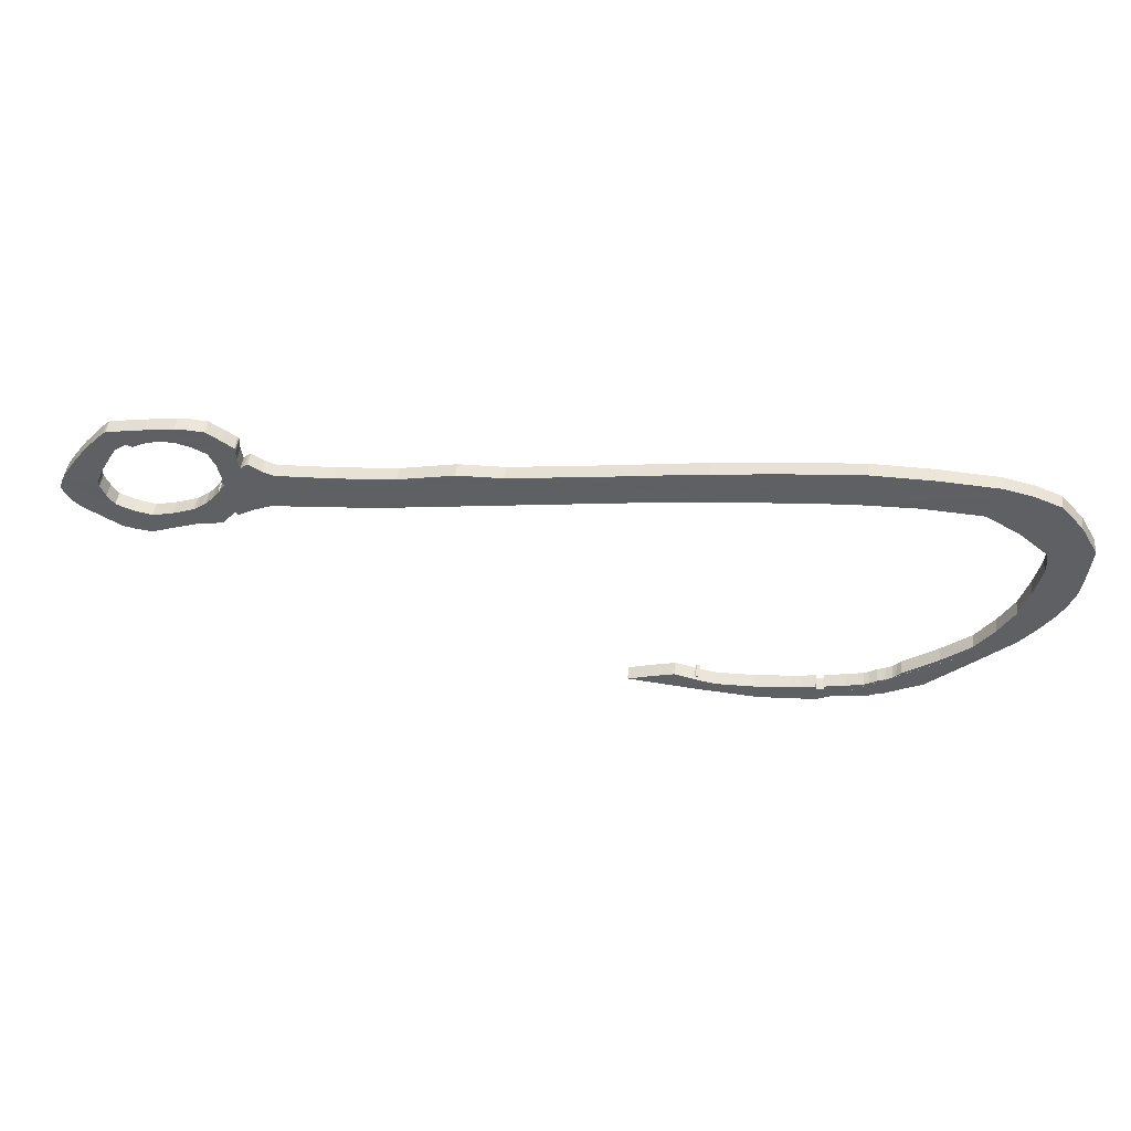
<metadata>
{"format":"obj","ext":"obj","renderer":"f3d","projection":"perspective","resolution":1024,"background":"white","views":[{"elev":47.6,"azim":6.8,"up":"+Y"}]}
</metadata>
<code>
o obj_0
v 57.98 		-43.97 		6.999
v 58.04 		-44.98 		7.117
v 58.04 		-44.98 		7.017
v 52.86 		-44.69 		7.012
v 58.17 		-45.12 		7.02
v 53.12 		-44.08 		7.001
v 52.86 		-44.69 		7.112
v 58.17 		-45.12 		7.119
v 57.98 		-43.97 		7.099
v 55.95 		-45.85 		7.132
v 55.94 		-45.85 		7.132
v 53.12 		-44.07 		7.101
v 55.94 		-45.85 		7.032
v 58.12 		-45.2 		7.121
v 55.8 		-45.89 		7.033
v 57.79 		-43.93 		6.999
v 52.64 		-44.03 		7.001
v 53.22 		-44.28 		7.005
v 53.23 		-44.27 		7.005
v 53.24 		-44.26 		7.005
v 58.12 		-45.2 		7.021
v 53.19 		-44.22 		7.004
v 53.19 		-44.21 		7.104
v 52.6 		-44.16 		7.003
v 55.64 		-45.94 		7.034
v 53.24 		-44.26 		7.105
v 55.8 		-45.89 		7.133
v 53.22 		-44.28 		7.105
v 57.79 		-43.92 		7.099
v 55.44 		-44.1 		7.002
v 57.94 		-45.15 		7.02
v 53.23 		-44.27 		7.105
v 55.83 		-44.27 		7.005
v 57.4 		-43.91 		6.998
v 57.94 		-45.15 		7.12
v 56.08 		-44.01 		7
v 56.08 		-44.01 		7.1
v 55.44 		-44.1 		7.102
v 53.01 		-44.19 		7.003
v 55.83 		-44.27 		7.105
v 53.06 		-44.29 		7.005
v 57.4 		-43.91 		7.098
v 58.07 		-45.25 		7.022
v 53.06 		-44.29 		7.105
v 53.01 		-44.19 		7.103
v 58.41 		-44.39 		7.007
v 58.41 		-44.38 		7.007
v 58.07 		-45.25 		7.122
v 52.81 		-44.12 		7.002
v 58.41 		-44.4 		7.007
v 58.41 		-44.4 		7.107
v 58.41 		-44.39 		7.107
v 55.64 		-45.94 		7.134
v 58.41 		-44.38 		7.107
v 52.92 		-44.15 		7.003
v 54.84 		-44.19 		7.003
v 54.78 		-44.19 		7.003
v 58.39 		-44.59 		7.01
v 58.37 		-44.74 		7.013
v 52.81 		-44.12 		7.102
v 57.82 		-45.32 		7.023
v 58.39 		-44.59 		7.11
v 54.84 		-44.18 		7.103
v 58.37 		-44.74 		7.113
v 52.92 		-44.15 		7.102
v 58.3 		-44.2 		7.003
v 58.15 		-44.04 		7.001
v 57.82 		-45.32 		7.123
v 57.94 		-44.28 		7.005
v 57.63 		-45.48 		7.026
v 54.92 		-44.41 		7.007
v 58.3 		-44.2 		7.103
v 57.84 		-45.47 		7.026
v 57.94 		-44.28 		7.105
v 53.21 		-44.3 		7.005
v 54.92 		-44.4 		7.107
v 58.15 		-44.03 		7.101
v 57.63 		-45.47 		7.126
v 57.84 		-45.47 		7.125
v 54.7 		-44.19 		7.003
v 54.7 		-44.19 		7.003
v 54.54 		-44.2 		7.003
v 53.21 		-44.29 		7.105
v 54.36 		-44.23 		7.004
v 58.13 		-44.44 		7.008
v 54.36 		-44.23 		7.104
v 58.14 		-44.51 		7.009
v 54.54 		-44.2 		7.103
v 53.08 		-44.41 		7.007
v 53.08 		-44.39 		7.007
v 54.7 		-44.19 		7.103
v 58.14 		-44.51 		7.109
v 53.08 		-44.39 		7.107
v 58.13 		-44.43 		7.108
v 53.08 		-44.41 		7.107
v 53.79 		-44.31 		7.005
v 54.18 		-44.27 		7.005
v 57.35 		-45.69 		7.029
v 54.01 		-44.54 		7.009
v 57.38 		-45.67 		7.029
v 54.01 		-44.54 		7.109
v 54.18 		-44.27 		7.105
v 53.79 		-44.31 		7.105
v 57.4 		-45.63 		7.028
v 53.08 		-44.44 		7.108
v 53.07 		-44.42 		7.107
v 53.09 		-44.45 		7.108
v 57.4 		-45.63 		7.128
v 57.38 		-45.67 		7.129
v 53.07 		-44.47 		7.108
v 57.72 		-44.16 		7.003
v 57.35 		-45.69 		7.129
v 57.72 		-44.16 		7.103
v 57.31 		-45.71 		7.03
v 57.42 		-45.79 		7.031
v 57.55 		-45.73 		7.03
v 57.26 		-45.73 		7.03
v 57.42 		-45.79 		7.131
v 53.05 		-44.5 		7.109
v 53.05 		-44.51 		7.109
v 57.26 		-45.73 		7.13
v 57.31 		-45.71 		7.13
v 58.14 		-44.59 		7.01
v 57.55 		-45.73 		7.13
v 53.05 		-44.5 		7.109
v 53.04 		-44.5 		7.109
v 53.04 		-44.51 		7.109
v 53.04 		-44.5 		7.109
v 53.04 		-44.51 		7.109
v 52.94 		-44.8 		7.014
v 52.86 		-44.82 		7.014
v 56.58 		-43.95 		6.999
v 57.18 		-45.78 		7.031
v 57 		-43.91 		6.998
v 57 		-43.91 		7.098
v 56.58 		-43.95 		7.099
v 53.07 		-44.47 		7.008
v 52.94 		-44.8 		7.114
v 53.09 		-44.45 		7.008
v 52.86 		-44.82 		7.114
v 53.08 		-44.44 		7.008
v 52.59 		-44.77 		7.013
v 57.21 		-45.76 		7.031
v 52.72 		-44.74 		7.013
v 57.34 		-44.14 		7.002
v 53.07 		-44.43 		7.007
v 52.72 		-44.74 		7.113
v 52.59 		-44.77 		7.113
v 56.93 		-44.16 		7.003
v 57.21 		-45.76 		7.131
v 57.18 		-45.78 		7.131
v 58.1 		-44.78 		7.014
v 52.35 		-44.7 		7.012
v 52.46 		-44.75 		7.013
v 53.05 		-44.5 		7.009
v 53.05 		-44.51 		7.009
v 53.04 		-44.51 		7.009
v 58.1 		-44.78 		7.114
v 53.04 		-44.51 		7.009
v 53.04 		-44.5 		7.009
v 53.05 		-44.5 		7.009
v 52.31 		-44.63 		7.011
v 52.28 		-44.55 		7.01
v 56.38 		-44.21 		7.004
v 57.29 		-45.86 		7.032
v 57.27 		-45.87 		7.032
v 52.46 		-44.74 		7.113
v 52.31 		-44.63 		7.111
v 52.28 		-44.55 		7.11
v 57.32 		-45.85 		7.032
v 57.24 		-45.88 		7.033
v 56.93 		-44.16 		7.103
v 56.38 		-44.21 		7.104
v 52.35 		-44.7 		7.112
v 57.24 		-45.88 		7.133
v 52.64 		-44.03 		7.1
v 52.73 		-44.12 		7.102
v 57.34 		-44.14 		7.102
v 57.32 		-45.85 		7.132
v 57.29 		-45.86 		7.132
v 57.27 		-45.87 		7.132
v 52.65 		-44.14 		7.102
v 58.14 		-44.59 		7.11
v 58.24 		-45.03 		7.018
v 58.34 		-44.85 		7.015
v 56.92 		-45.85 		7.032
v 58.29 		-44.95 		7.017
v 56.92 		-45.84 		7.032
v 56.93 		-45.87 		7.032
v 56.93 		-45.87 		7.032
v 56.93 		-45.86 		7.032
v 57.21 		-45.89 		7.033
v 56.91 		-45.87 		7.033
v 52.65 		-44.14 		7.002
v 52.73 		-44.12 		7.002
v 58.24 		-45.02 		7.118
v 58.29 		-44.95 		7.116
v 58.34 		-44.85 		7.115
v 53.26 		-44.26 		7.004
v 53.26 		-44.25 		7.104
v 52.6 		-44.16 		7.103
v 53.34 		-44.3 		7.005
v 53.41 		-44.33 		7.006
v 52.51 		-44.17 		7.003
v 53.41 		-44.33 		7.106
v 53.34 		-44.3 		7.105
v 52.55 		-44.19 		7.003
v 52.52 		-44.18 		7.003
v 52.51 		-44.17 		7.103
v 52.52 		-44.18 		7.103
v 52.55 		-44.19 		7.103
v 53.69 		-44.57 		7.01
v 53.69 		-44.56 		7.11
v 53.37 		-44.6 		7.01
v 53.27 		-44.64 		7.011
v 57.21 		-45.89 		7.133
v 57.07 		-45.81 		7.031
v 56.88 		-45.86 		7.032
v 52.38 		-44.09 		7.001
v 52.39 		-44.08 		7.001
v 56.87 		-45.85 		7.032
v 56.88 		-45.87 		7.033
v 57.07 		-45.81 		7.131
v 52.38 		-44.09 		7.001
v 52.38 		-44.08 		7.101
v 53.27 		-44.64 		7.111
v 52.39 		-44.08 		7.101
v 53.37 		-44.6 		7.11
v 56.88 		-45.87 		7.032
v 56.87 		-45.85 		7.032
v 56.98 		-45.93 		7.134
v 52.38 		-44.09 		7.101
v 57.08 		-45.91 		7.133
v 52.73 		-44.87 		7.015
v 52.41 		-44.25 		7.004
v 52.46 		-44.2 		7.003
v 52.43 		-44.22 		7.004
v 52.73 		-44.87 		7.115
v 52.83 		-44.01 		7
v 52.91 		-44.01 		7
v 53.02 		-44.01 		7
v 53.02 		-44.01 		7.1
v 52.91 		-44 		7.1
v 52.43 		-44.22 		7.104
v 52.41 		-44.25 		7.104
v 52.83 		-44 		7.1
v 52.56 		-44.92 		7.016
v 52.46 		-44.2 		7.103
v 52.56 		-44.92 		7.116
v 52.39 		-44.29 		7.105
v 53.2 		-44.14 		7.102
v 53.19 		-44.13 		7.102
v 53.19 		-44.13 		7.102
v 52.29 		-44.18 		7.003
v 52.37 		-44.89 		7.015
v 53.19 		-44.12 		7.102
v 52.38 		-44.9 		7.016
v 52.4 		-44.9 		7.016
v 53.2 		-44.15 		7.103
v 52.29 		-44.18 		7.103
v 53.2 		-44.15 		7.103
v 52.48 		-44.91 		7.016
v 53.19 		-44.15 		7.103
v 52.4 		-44.9 		7.116
v 52.48 		-44.91 		7.116
v 52.37 		-44.89 		7.115
v 56.95 		-45.94 		7.034
v 52.38 		-44.9 		7.116
v 52.27 		-44.53 		7.009
v 56.88 		-45.97 		7.134
v 56.9 		-45.96 		7.134
v 56.87 		-45.97 		7.134
v 52.33 		-44.4 		7.007
v 56.91 		-45.95 		7.134
v 52.39 		-44.29 		7.005
v 56.87 		-45.97 		7.134
v 53.19 		-44.16 		7.003
v 53.2 		-44.14 		7.002
v 53.2 		-44.15 		7.003
v 53.19 		-44.13 		7.002
v 53.19 		-44.12 		7.002
v 52.25 		-44.83 		7.014
v 52.25 		-44.83 		7.114
v 53.19 		-44.13 		7.002
v 52.21 		-44.27 		7.005
v 52.21 		-44.27 		7.105
v 56.87 		-45.97 		7.034
v 57.08 		-45.91 		7.033
v 57.08 		-45.91 		7.034
v 57.08 		-45.91 		7.034
v 56.98 		-45.93 		7.034
v 52.14 		-44.37 		7.006
v 56.87 		-45.98 		7.034
v 56.9 		-45.97 		7.034
v 52.28 		-44.51 		7.009
v 52.27 		-44.53 		7.109
v 52.28 		-44.51 		7.109
v 52.33 		-44.4 		7.107
v 52.14 		-44.37 		7.106
v 56.78 		-45.87 		7.032
v 56.72 		-45.88 		7.033
v 56.92 		-45.85 		7.132
v 56.91 		-45.87 		7.133
v 56.78 		-45.86 		7.132
v 56.72 		-45.87 		7.133
v 56.93 		-45.87 		7.132
v 56.93 		-45.86 		7.132
v 56.93 		-45.86 		7.132
v 56.92 		-45.84 		7.132
v 52.99 		-44.58 		7.01
v 56.64 		-46 		7.035
v 56.88 		-45.87 		7.133
v 56.88 		-45.86 		7.132
v 56.88 		-45.87 		7.132
v 56.87 		-45.85 		7.132
v 56.64 		-45.99 		7.135
v 56.87 		-45.85 		7.132
v 52.04 		-44.53 		7.109
v 52.99 		-44.58 		7.11
v 56.95 		-45.94 		7.134
v 56.47 		-45.9 		7.033
v 52.07 		-44.47 		7.108
v 56.48 		-46.01 		7.035
v 53.15 		-44.7 		7.012
v 53.14 		-44.69 		7.012
v 56.47 		-45.9 		7.133
v 53.13 		-44.68 		7.012
v 52.04 		-44.53 		7.009
v 52.07 		-44.47 		7.008
v 53.14 		-44.69 		7.112
v 53.14 		-44.69 		7.112
v 53.15 		-44.7 		7.112
v 53.14 		-44.69 		7.112
v 53.13 		-44.68 		7.112
v 56.48 		-46 		7.135
v 53.08 		-44.74 		7.013
v 53.04 		-44.79 		7.014
v 56.22 		-45.91 		7.033
v 52.04 		-44.65 		7.011
v 53.08 		-44.73 		7.113
v 53.04 		-44.78 		7.114
v 52.89 		-44.67 		7.012
v 52.02 		-44.59 		7.01
v 52.92 		-44.64 		7.011
v 52.94 		-44.63 		7.011
v 52.95 		-44.63 		7.011
v 52.04 		-44.64 		7.111
v 52.02 		-44.59 		7.11
v 52.95 		-44.62 		7.111
v 52.89 		-44.67 		7.112
v 52.94 		-44.63 		7.111
v 56.22 		-45.91 		7.133
v 52.92 		-44.64 		7.111
v 52.09 		-44.72 		7.012
v 52.07 		-44.69 		7.012
v 52.12 		-44.74 		7.013
v 56.09 		-45.85 		7.032
v 56.1 		-45.85 		7.032
v 56.11 		-45.86 		7.032
v 56.08 		-45.86 		7.032
v 56.1 		-45.89 		7.133
v 52.09 		-44.71 		7.112
v 52.12 		-44.74 		7.113
v 52.07 		-44.69 		7.112
v 56.11 		-45.86 		7.132
v 56.1 		-45.85 		7.132
v 56.09 		-45.85 		7.132
v 56.08 		-45.85 		7.132
v 56.1 		-45.89 		7.033
v 56.09 		-45.98 		7.035
v 56.09 		-45.98 		7.134
v 55.93 		-45.86 		7.032
v 55.95 		-45.85 		7.032
v 55.93 		-45.85 		7.132
g group_0_16089887
f 13 11 10
f 12 242 243
f 177 60 12
f 176 177 12
f 11 13 372
f 12 60 65
f 77 9 72
f 243 176 12
f 198 14 196
f 1 9 77
f 12 251 253
f 1 16 9
f 256 12 253
f 1 34 16
f 242 12 241
f 6 241 12
f 14 2 35
f 14 68 78
f 32 20 19
f 48 21 14
f 18 28 19
f 21 5 14
f 8 14 5
f 61 31 21
f 25 53 15
f 21 43 73
f 5 21 184
f 13 15 372
f 21 46 185
f 21 185 184
f 29 42 9
f 9 16 29
f 21 31 3
f 29 16 42
f 34 42 16
f 22 277 23
f 56 132 1
f 22 23 83
f 200 20 26
f 20 32 26
f 31 35 3
f 2 3 35
f 32 19 28
f 21 115 166
f 1 132 34
f 42 136 9
f 45 12 65
f 68 14 35
f 42 34 135
f 134 135 34
f 44 45 41
f 39 41 45
f 39 45 65
f 40 76 33
f 39 65 55
f 48 43 21
f 21 73 115
f 54 52 47
f 58 46 50
f 14 118 79
f 14 79 48
f 55 60 49
f 27 374 15
f 15 53 27
f 52 54 72
f 46 52 51
f 46 51 50
f 56 57 80
f 46 47 52
f 61 68 31
f 56 82 57
f 52 62 51
f 52 198 62
f 59 58 62
f 59 62 64
f 58 50 62
f 51 62 50
f 1 67 66
f 55 65 60
f 46 111 1
f 69 111 46
f 56 57 63
f 56 63 30
f 38 30 63
f 80 82 56
f 35 31 68
f 70 61 21
f 9 52 72
f 113 52 9
f 39 6 75
f 72 67 77
f 75 214 39
f 33 76 71
f 22 83 75
f 66 72 47
f 101 99 76
f 66 67 72
f 80 81 82
f 1 77 67
f 57 81 80
f 66 47 46
f 82 81 57
f 43 48 79
f 84 82 81
f 56 84 57
f 81 57 84
f 87 46 123
f 70 68 61
f 56 97 84
f 70 78 68
f 85 69 46
f 75 83 18
f 28 18 83
f 124 73 79
f 73 43 79
f 87 85 46
f 88 86 63
f 70 21 98
f 214 90 41
f 14 78 112
f 88 84 86
f 63 91 88
f 109 112 78
f 81 82 91
f 81 91 57
f 63 57 91
f 82 88 91
f 82 84 88
f 1 66 46
f 44 41 93
f 76 213 101
f 52 94 92
f 71 76 99
f 74 94 52
f 228 45 44
f 102 97 103
f 79 118 124
f 92 183 52
f 89 106 95
f 96 103 97
f 90 89 95
f 90 95 93
f 97 102 86
f 93 41 90
f 97 86 84
f 41 39 214
f 98 100 70
f 86 102 63
f 87 92 94
f 70 100 104
f 44 93 228
f 74 85 94
f 105 93 95
f 72 54 47
f 106 105 95
f 38 37 30
f 36 30 37
f 94 85 87
f 74 69 85
f 105 107 93
f 78 108 109
f 112 98 114
f 108 78 104
f 70 104 78
f 52 113 74
f 100 98 112
f 100 112 109
f 9 228 40
f 109 108 100
f 104 100 108
f 139 110 107
f 9 40 173
f 107 105 139
f 9 173 172
f 9 178 113
f 69 74 113
f 73 116 115
f 9 172 178
f 139 137 110
f 114 117 122
f 69 113 111
f 111 113 178
f 150 122 121
f 116 124 118
f 126 128 125
f 119 125 120
f 115 116 118
f 4 144 7
f 116 73 124
f 127 125 128
f 129 127 128
f 7 144 147
f 127 120 125
f 117 121 122
f 115 165 166
f 170 165 115
f 181 118 14
f 126 125 160
f 126 160 128
f 118 179 115
f 132 56 30
f 112 114 122
f 157 120 127
f 36 132 30
f 36 37 132
f 129 157 127
f 34 132 134
f 161 125 119
f 135 136 42
f 136 37 38
f 102 103 9
f 9 136 63
f 103 228 9
f 130 337 138
f 130 138 140
f 130 140 131
f 38 63 136
f 136 135 132
f 134 132 135
f 132 37 136
f 1 96 97
f 144 4 255
f 150 143 151
f 114 143 117
f 111 145 1
f 141 146 89
f 90 139 141
f 7 147 266
f 141 89 90
f 106 89 146
f 142 154 148
f 141 105 106
f 183 123 152
f 142 148 147
f 105 141 139
f 144 142 147
f 146 141 106
f 152 3 158
f 159 160 157
f 160 161 157
f 156 157 161
f 156 161 155
f 1 149 164
f 33 1 164
f 33 164 40
f 217 151 133
f 162 174 153
f 133 151 143
f 1 145 149
f 117 143 121
f 150 121 143
f 142 255 154
f 125 161 160
f 1 97 56
f 63 102 9
f 128 160 159
f 159 129 128
f 159 157 129
f 157 156 120
f 170 115 179
f 137 155 110
f 155 161 119
f 155 119 110
f 168 162 169
f 173 149 172
f 180 179 118
f 175 171 181
f 182 177 176
f 180 118 181
f 166 165 181
f 176 209 182
f 165 170 180
f 179 180 170
f 3 2 158
f 180 181 165
f 158 183 152
f 171 166 181
f 195 177 182
f 123 183 92
f 92 87 123
f 49 60 177
f 185 187 184
f 123 46 21
f 176 227 225
f 246 176 243
f 191 186 190
f 189 190 186
f 171 192 288
f 17 220 176
f 290 166 171
f 177 195 49
f 59 185 58
f 233 216 175
f 194 24 204
f 196 8 184
f 184 8 5
f 17 6 195
f 184 187 196
f 6 49 195
f 185 46 58
f 17 195 194
f 17 194 204
f 196 14 8
f 196 197 198
f 195 182 194
f 201 24 182
f 158 14 183
f 198 64 62
f 18 19 202
f 202 19 20
f 14 198 52
f 200 26 206
f 17 254 219
f 52 183 14
f 189 306 307
f 28 206 32
f 26 32 206
f 196 187 197
f 199 200 206
f 199 20 200
f 198 197 185
f 59 198 185
f 64 198 59
f 203 75 18
f 185 197 187
f 191 308 186
f 306 189 193
f 214 75 203
f 201 182 209
f 189 307 190
f 199 202 20
f 194 182 24
f 152 123 21
f 202 203 18
f 176 220 227
f 3 152 21
f 202 199 206
f 206 203 202
f 14 158 2
f 96 214 203
f 145 111 178
f 205 103 203
f 28 205 206
f 164 149 173
f 28 83 205
f 203 206 205
f 172 149 145
f 208 24 207
f 204 24 208
f 17 236 237
f 178 172 145
f 209 204 210
f 207 211 208
f 173 40 164
f 209 248 204
f 103 96 203
f 212 71 99
f 201 209 210
f 201 210 211
f 176 248 209
f 176 244 248
f 76 40 228
f 228 213 76
f 99 101 212
f 213 212 101
f 216 171 175
f 290 171 288
f 207 24 211
f 192 171 216
f 208 210 204
f 210 208 211
f 201 211 24
f 214 228 215
f 219 220 17
f 71 212 214
f 214 96 1
f 1 33 214
f 33 71 214
f 222 221 218
f 228 212 213
f 218 229 222
f 188 223 217
f 221 230 218
f 228 83 45
f 314 222 229
f 217 223 151
f 228 205 83
f 219 225 227
f 228 103 205
f 163 169 162
f 227 220 219
f 231 233 175
f 168 174 162
f 224 232 225
f 167 154 174
f 153 174 154
f 148 154 167
f 219 224 225
f 224 254 232
f 226 228 334
f 17 204 236
f 234 255 4
f 228 214 212
f 226 215 228
f 231 175 181
f 231 181 14
f 7 266 238
f 244 245 237
f 272 150 151
f 6 240 241
f 6 17 240
f 231 14 112
f 241 240 242
f 249 238 266
f 17 239 240
f 218 314 229
f 238 234 140
f 131 140 234
f 238 249 234
f 255 234 247
f 240 243 242
f 236 204 248
f 239 246 243
f 216 233 192
f 240 239 243
f 142 144 255
f 291 231 320
f 244 237 248
f 236 248 237
f 17 176 246
f 17 246 239
f 230 313 218
f 235 237 245
f 251 252 253
f 12 263 251
f 23 263 12
f 12 45 83
f 83 23 12
f 247 234 249
f 250 275 245
f 257 255 258
f 255 247 258
f 6 12 256
f 219 254 224
f 232 260 225
f 176 225 260
f 251 261 259
f 247 262 258
f 264 265 249
f 249 266 264
f 284 280 252
f 256 253 281
f 232 254 260
f 254 285 260
f 281 6 256
f 287 267 294
f 266 268 264
f 261 251 263
f 259 261 279
f 235 245 275
f 270 271 274
f 272 270 274
f 277 279 263
f 167 283 266
f 148 266 147
f 261 263 279
f 262 265 264
f 278 251 259
f 247 249 265
f 151 302 306
f 252 251 284
f 278 284 251
f 253 252 280
f 148 167 266
f 272 122 150
f 255 266 283
f 255 257 266
f 268 266 257
f 274 112 272
f 277 278 279
f 258 268 257
f 258 264 268
f 247 265 262
f 75 6 22
f 272 112 122
f 267 291 320
f 262 264 258
f 303 272 306
f 188 217 186
f 189 186 133
f 255 282 154
f 284 278 280
f 6 277 22
f 291 287 98
f 98 21 291
f 282 255 283
f 277 6 278
f 294 267 271
f 254 292 285
f 217 133 186
f 286 299 260
f 278 259 279
f 260 285 286
f 288 289 290
f 286 285 299
f 292 299 285
f 291 289 288
f 277 263 23
f 291 290 289
f 281 253 280
f 289 166 290
f 189 133 287
f 291 166 289
f 280 6 281
f 133 143 287
f 278 6 280
f 193 189 287
f 287 114 98
f 6 39 55
f 114 287 143
f 6 55 49
f 222 193 287
f 166 291 21
f 294 271 270
f 294 270 287
f 272 287 270
f 250 298 275
f 293 287 276
f 272 276 287
f 289 290 233
f 231 291 233
f 289 233 291
f 300 221 222
f 290 291 288
f 290 288 192
f 291 267 287
f 301 300 222
f 233 290 192
f 302 151 223
f 293 311 287
f 273 275 298
f 295 273 297
f 272 151 306
f 273 298 297
f 292 322 299
f 295 297 296
f 307 306 308
f 308 306 302
f 193 303 306
f 305 301 321
f 309 302 223
f 309 223 188
f 186 302 188
f 328 295 269
f 309 188 302
f 269 295 296
f 300 301 304
f 305 304 301
f 296 169 269
f 300 304 221
f 302 186 308
f 169 163 269
f 190 307 308
f 297 298 318
f 191 190 308
f 303 312 272
f 250 318 298
f 313 312 314
f 315 312 313
f 293 276 311
f 304 305 312
f 250 245 318
f 304 312 315
f 272 316 276
f 326 272 312
f 315 313 317
f 334 333 226
f 318 260 299
f 222 314 312
f 314 218 313
f 230 317 313
f 174 168 318
f 362 174 318
f 311 316 335
f 315 317 221
f 296 297 318
f 311 276 316
f 317 230 221
f 107 110 334
f 315 221 304
f 244 176 318
f 222 312 193
f 303 193 312
f 228 93 334
f 110 119 334
f 245 244 318
f 231 274 320
f 271 320 274
f 321 301 222
f 310 346 319
f 318 176 260
f 231 112 274
f 120 156 319
f 222 287 321
f 267 320 271
f 318 328 348
f 318 299 322
f 310 319 156
f 311 323 370
f 322 329 318
f 343 348 328
f 292 328 329
f 330 331 332
f 305 326 312
f 328 269 163
f 333 331 330
f 333 334 331
f 328 235 275
f 332 334 333
f 332 333 330
f 328 237 235
f 332 226 333
f 332 333 330
f 328 273 295
f 334 119 120
f 272 27 316
f 334 120 319
f 334 93 107
f 328 275 273
f 17 237 328
f 324 332 330
f 325 324 330
f 325 330 333
f 332 324 215
f 352 272 326
f 226 332 215
f 327 325 333
f 327 333 334
f 331 334 332
f 319 238 334
f 254 17 328
f 327 324 325
f 327 214 215
f 327 90 214
f 155 137 327
f 139 90 327
f 137 139 327
f 156 155 327
f 328 292 254
f 326 305 321
f 327 215 324
f 329 322 292
f 343 328 339
f 131 234 336
f 234 327 336
f 328 318 329
f 311 335 323
f 310 156 327
f 328 354 339
f 340 334 238
f 138 341 340
f 238 140 340
f 153 354 328
f 336 327 340
f 340 140 138
f 338 321 287
f 341 138 337
f 334 340 327
f 340 341 336
f 337 336 341
f 328 162 153
f 162 328 163
f 4 7 342
f 342 344 345
f 345 346 342
f 348 347 318
f 169 318 168
f 344 342 353
f 234 346 310
f 296 318 169
f 350 349 351
f 318 347 362
f 351 353 350
f 348 343 347
f 350 7 238
f 238 349 350
f 326 321 352
f 238 319 349
f 343 339 347
f 349 319 346
f 351 345 353
f 344 353 345
f 339 355 347
f 345 351 346
f 349 346 351
f 339 354 355
f 350 342 7
f 352 321 338
f 342 350 353
f 131 336 130
f 336 337 130
f 354 153 154
f 4 342 234
f 357 358 360
f 359 360 358
f 310 327 234
f 342 346 234
f 362 283 167
f 167 174 362
f 361 10 11
f 347 364 362
f 347 355 364
f 338 369 352
f 355 354 364
f 367 368 366
f 354 362 364
f 368 365 366
f 363 362 356
f 354 356 362
f 356 283 363
f 358 366 365
f 282 356 354
f 367 366 357
f 358 357 366
f 354 154 282
f 283 362 363
f 365 359 358
f 282 283 356
f 367 357 368
f 360 368 357
f 15 287 311
f 373 369 13
f 369 373 361
f 361 352 369
f 359 365 368
f 360 359 368
f 370 15 311
f 371 335 316
f 371 323 335
f 53 371 27
f 53 370 371
f 323 371 370
f 15 369 338
f 338 287 15
f 369 15 13
f 373 13 10
f 370 25 15
f 361 373 10
f 53 25 370
f 11 374 27
f 371 316 27
f 27 272 352
f 27 352 361
f 27 361 11
f 11 372 374
f 372 15 374

</code>
